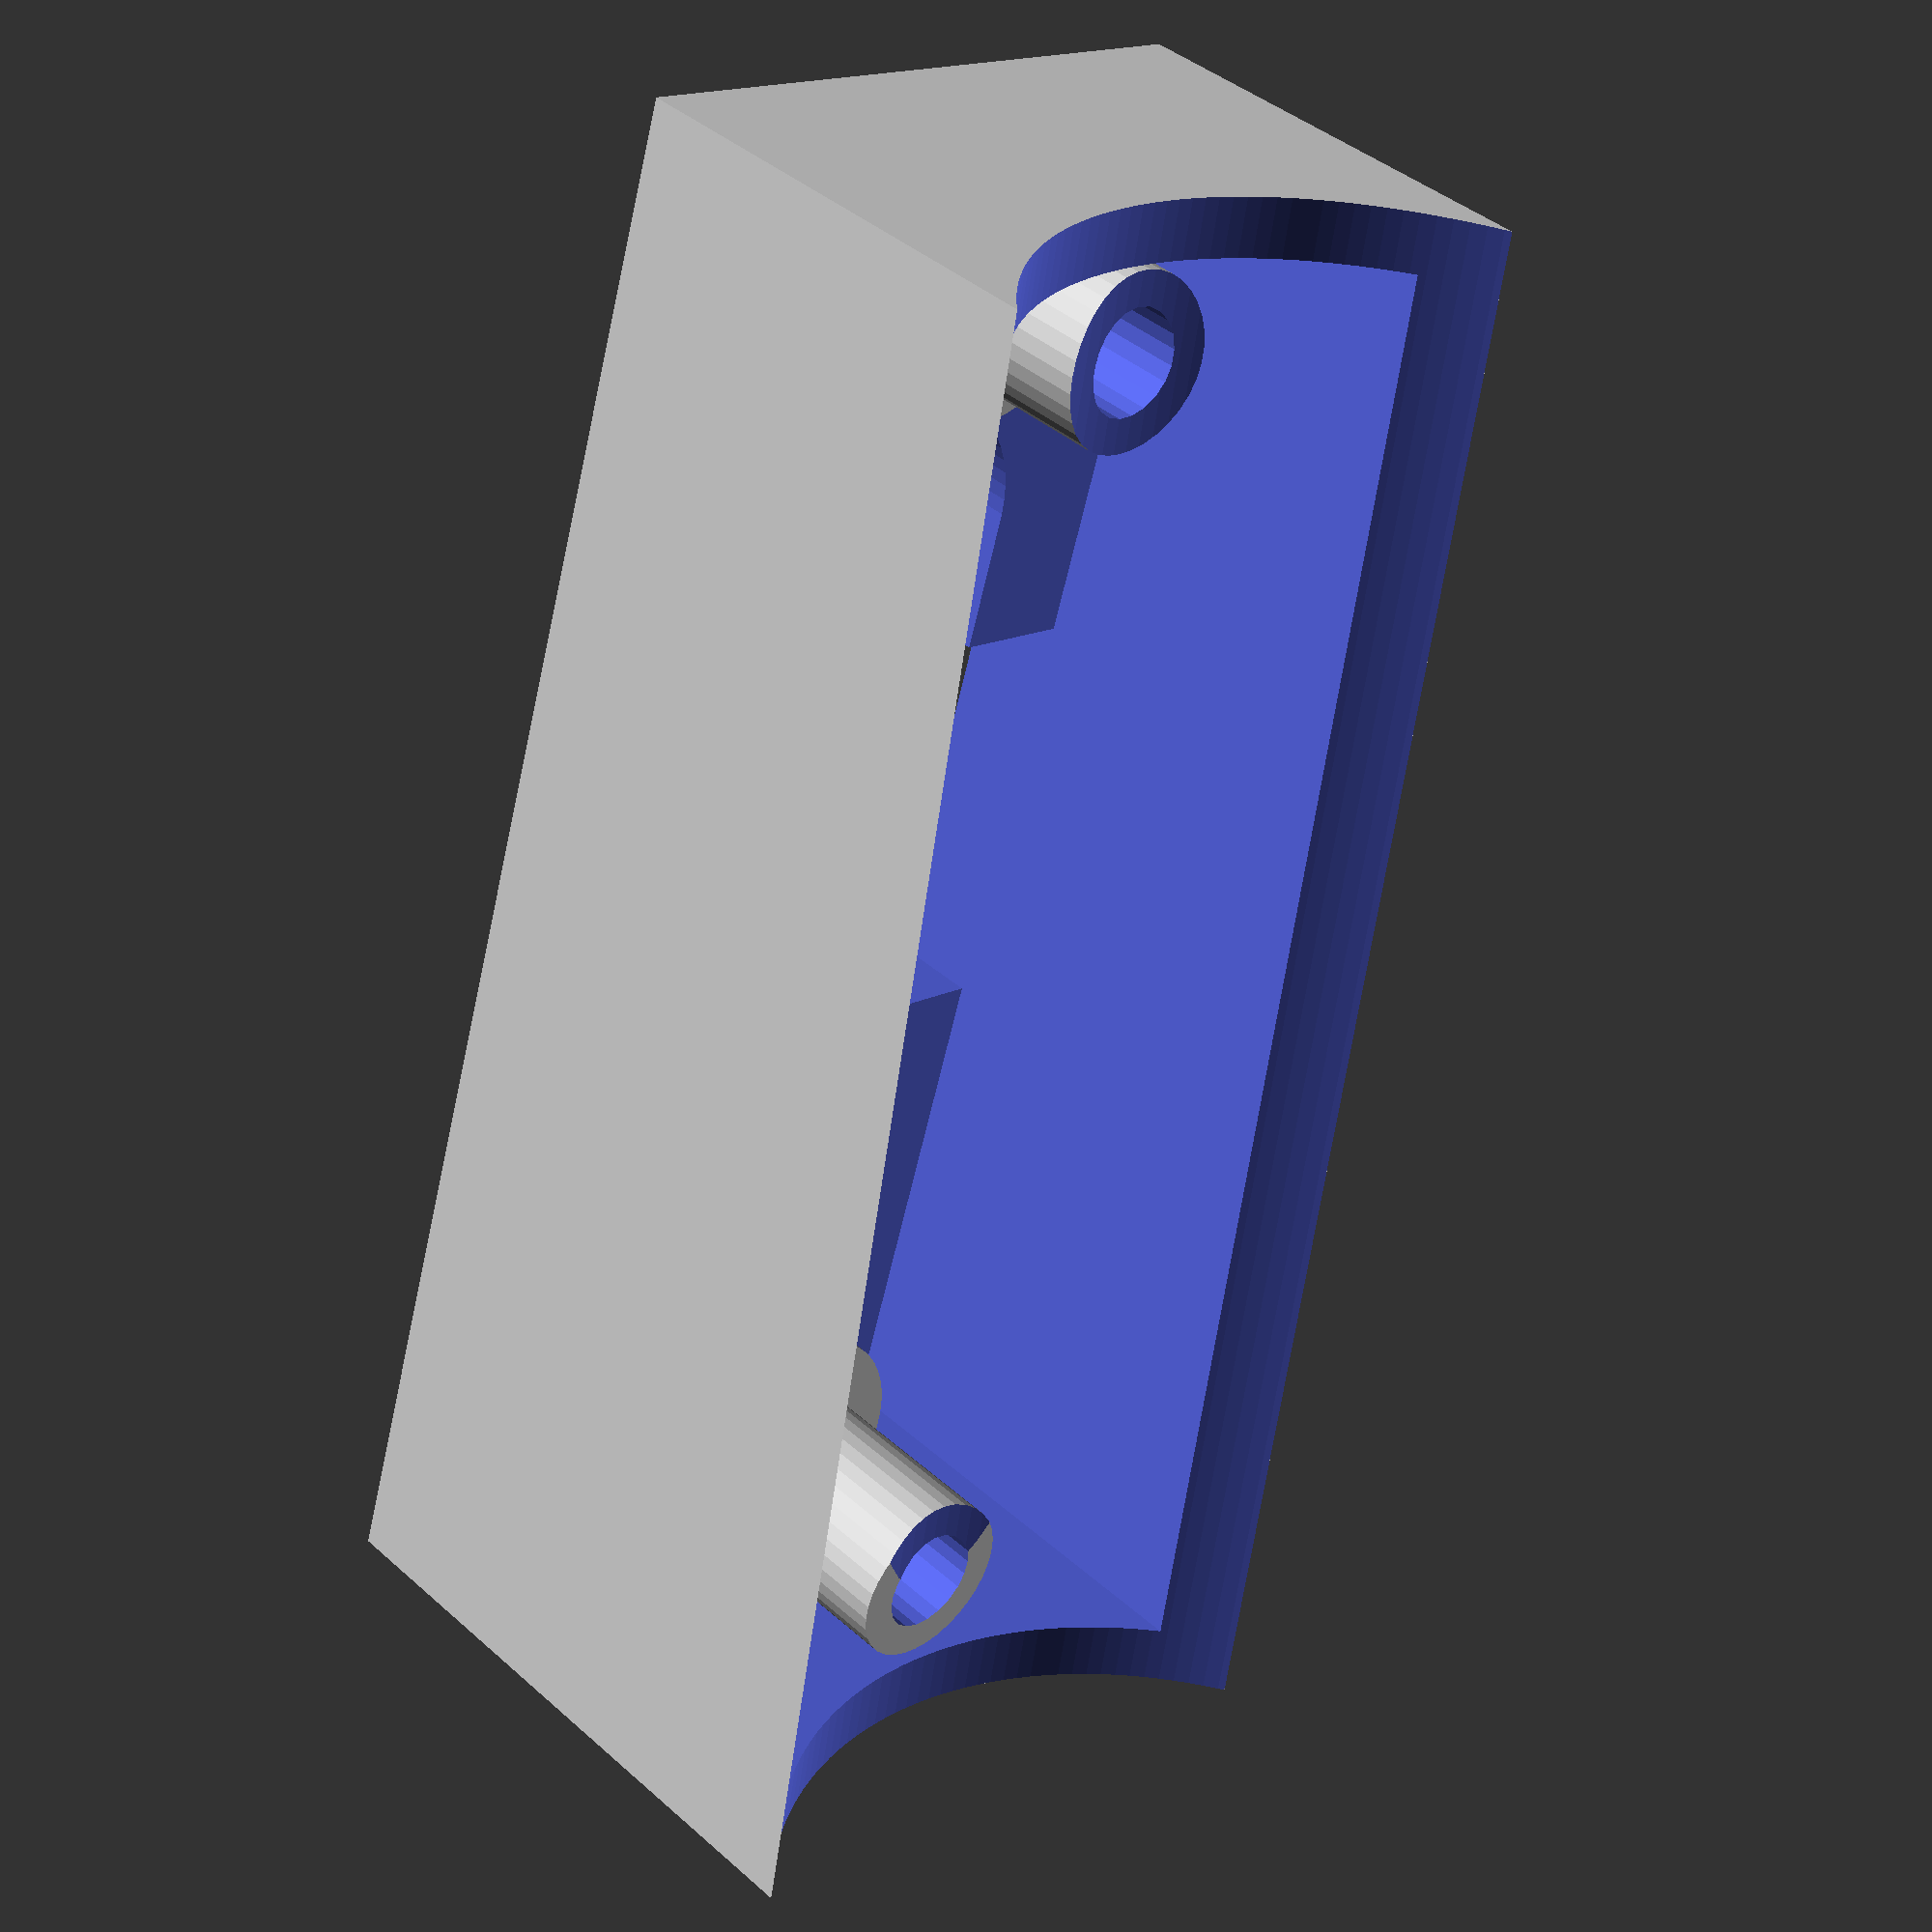
<openscad>
$fa=1;
$fs=.7;

erase=100; // used to make something extend through holes
z=1; // a fudge factor to punch through the plane

// The entire piece is the "mount". width along y, depth along x, height along z
// The "bottom" is the part that touches the freezer. It is at z=0.
// The "top" is the part that connects to the handle.


mount_width = 69;
mount_depth=28.6;
mount_short_height=20;
mount_tall_height=27.4;
mount_wall_width=2.5;
mount_floor_height=4.3; //was 5? remeasured and 4.3 seems right
handle_seat_depth=mount_tall_height-21;

// find radius of handle
//  radius of an arc = H/2 + W^2 / 8*H https://www.mathopenref.com/arcradius.html
handle_radius = handle_seat_depth/2 + (mount_depth*mount_depth)/(8 * handle_seat_depth);

// distance between 2 screw hole centers
distance_between_screws=56;
screw_hole_diameter=4.6;
screw_hole_r=screw_hole_diameter/2;

screw_tower_diameter=7.6;
screw_tower_r=screw_tower_diameter/2;
screw_hole_distance_from_side=(mount_width-distance_between_screws)/2; //4.5 + screw_hole_r;
screw_tower_height_short=12; //8.8; // top of tower down to base plastic top
screw_tower_height_tall=16; // this might not matter, should get chopped by handle cylinder
screw_tower_base_diameter=12.45;
screw_tower_base_r=screw_tower_base_diameter/2;
screw_tower_base_height_short=2.6;
screw_tower_base_height_tall=6;

screw_head_hole_wall_width=1.2;
screw_head_hole_depth_short=6.1;
screw_head_hole_depth_tall=8.3;
screw_head_hole_diameter=screw_tower_base_diameter-(2*screw_head_hole_wall_width);
screw_head_hole_r=screw_head_hole_diameter/2;

screw_tower_base_square_offset=5.0; //trial and error to get the cube to line up with cylinder

slide_ridge_diameter=18;
slide_ridge_r=slide_ridge_diameter / 2;
slide_inner_diameter=13;
slide_inner_r=slide_inner_diameter / 2;
slide_floor_height=2.4;
slide_ridge_height=mount_floor_height-slide_floor_height;

slide_hole_distance_from_short=12.7;
slide_hole_distance_from_tall=12.5;

//TODO:
tower_rise_angle=78; //maybe only important for end walls and screw towers

// Draw it
main();


module main(){
  difference(){
    main_block();
    translate([mount_wall_width, mount_wall_width, mount_floor_height])
      block_hollow();
    handle_placeholder();
    slide();
    
    hollow_out_length=18.5; // big enough for freezer clip square
    translate([mount_wall_width, (mount_width-hollow_out_length)/2, -z])
    cube([mount_depth-2*mount_wall_width, hollow_out_length, erase]);
  }
}

module slide(){
  hull(){
    translate([mount_depth/2, slide_hole_distance_from_short+slide_inner_r, -z])
    cylinder(h=erase, r=slide_inner_r);
    translate([mount_depth/2, mount_width-(slide_hole_distance_from_tall+slide_inner_r), -z])
    cylinder(h=erase, r=slide_inner_r);
  }
  
  hull(){
    translate([mount_depth/2, slide_hole_distance_from_short+slide_inner_r, -z])
    cylinder(h=slide_ridge_height+z, r=slide_ridge_r);
    translate([mount_depth/2, mount_width-(slide_hole_distance_from_tall+slide_inner_r), -z])
    cylinder(h=slide_ridge_height+z, r=slide_ridge_r);
  }
}


module handle_placeholder(){
 translate([0,0,mount_short_height-handle_seat_depth])
 rotate([-83.9,0,0]) // figured by trial and error to get sharp point at tall side
 translate([mount_depth/2,-handle_radius,0])
   cylinder(h=100, r=handle_radius);
}



module block_hollow(){
  inner_depth=mount_depth-(2*mount_wall_width);

  difference(){
    cube([inner_depth, mount_width-(2*mount_wall_width), mount_tall_height+erase]);
    
    translate([inner_depth/2, screw_hole_distance_from_side-mount_wall_width,-z]){
      cylinder(h=screw_tower_height_short+z, r=screw_tower_r);
      cylinder(h=screw_tower_base_height_short+z, r=screw_tower_base_r);
    }
    translate([inner_depth/2 - screw_tower_base_r, 0, -z])
      cube([screw_tower_base_diameter, screw_tower_base_square_offset, screw_tower_base_height_short+z]);

    
    translate([inner_depth/2, screw_hole_distance_from_side-mount_wall_width + distance_between_screws,-z]){
      cylinder(h=screw_tower_height_tall+z, r=screw_tower_r);
      cylinder(h=screw_tower_base_height_tall+z, r=screw_tower_base_r);
      
      translate([-screw_tower_base_r,0,0])
        cube([screw_tower_base_diameter, screw_tower_base_square_offset, screw_tower_base_height_tall+z]);
    }
  }
}


module main_block(){
  difference(){
    cube([mount_depth, mount_width, mount_tall_height]);
    
    //short end screw (closest to origin)
    translate([ mount_depth/2, screw_hole_distance_from_side, -z])
    screw_hole(screw_head_hole_depth_short);
    
    bottom_square_tower_base=screw_tower_base_diameter-2*screw_head_hole_wall_width;

    translate([mount_depth/2 - bottom_square_tower_base/2, mount_wall_width, -z])
    cube([bottom_square_tower_base, screw_tower_base_square_offset, screw_head_hole_depth_short]);
    
    //tall end screw (furthest to origin)
    translate([ mount_depth/2, screw_hole_distance_from_side + distance_between_screws, -z])
    screw_hole(screw_head_hole_depth_tall);
    
    translate([mount_depth/2 - bottom_square_tower_base/2, mount_wall_width+distance_between_screws+screw_tower_base_square_offset, -z])
    cube([bottom_square_tower_base, screw_tower_base_square_offset, screw_head_hole_depth_tall]);
  }
  
  module screw_hole(depth){
    cylinder(h=erase, r=screw_hole_r);
    //screw head hole on bottom
    cylinder(h=depth,r=screw_head_hole_r);
  }
}

</openscad>
<views>
elev=319.1 azim=197.3 roll=317.0 proj=p view=solid
</views>
